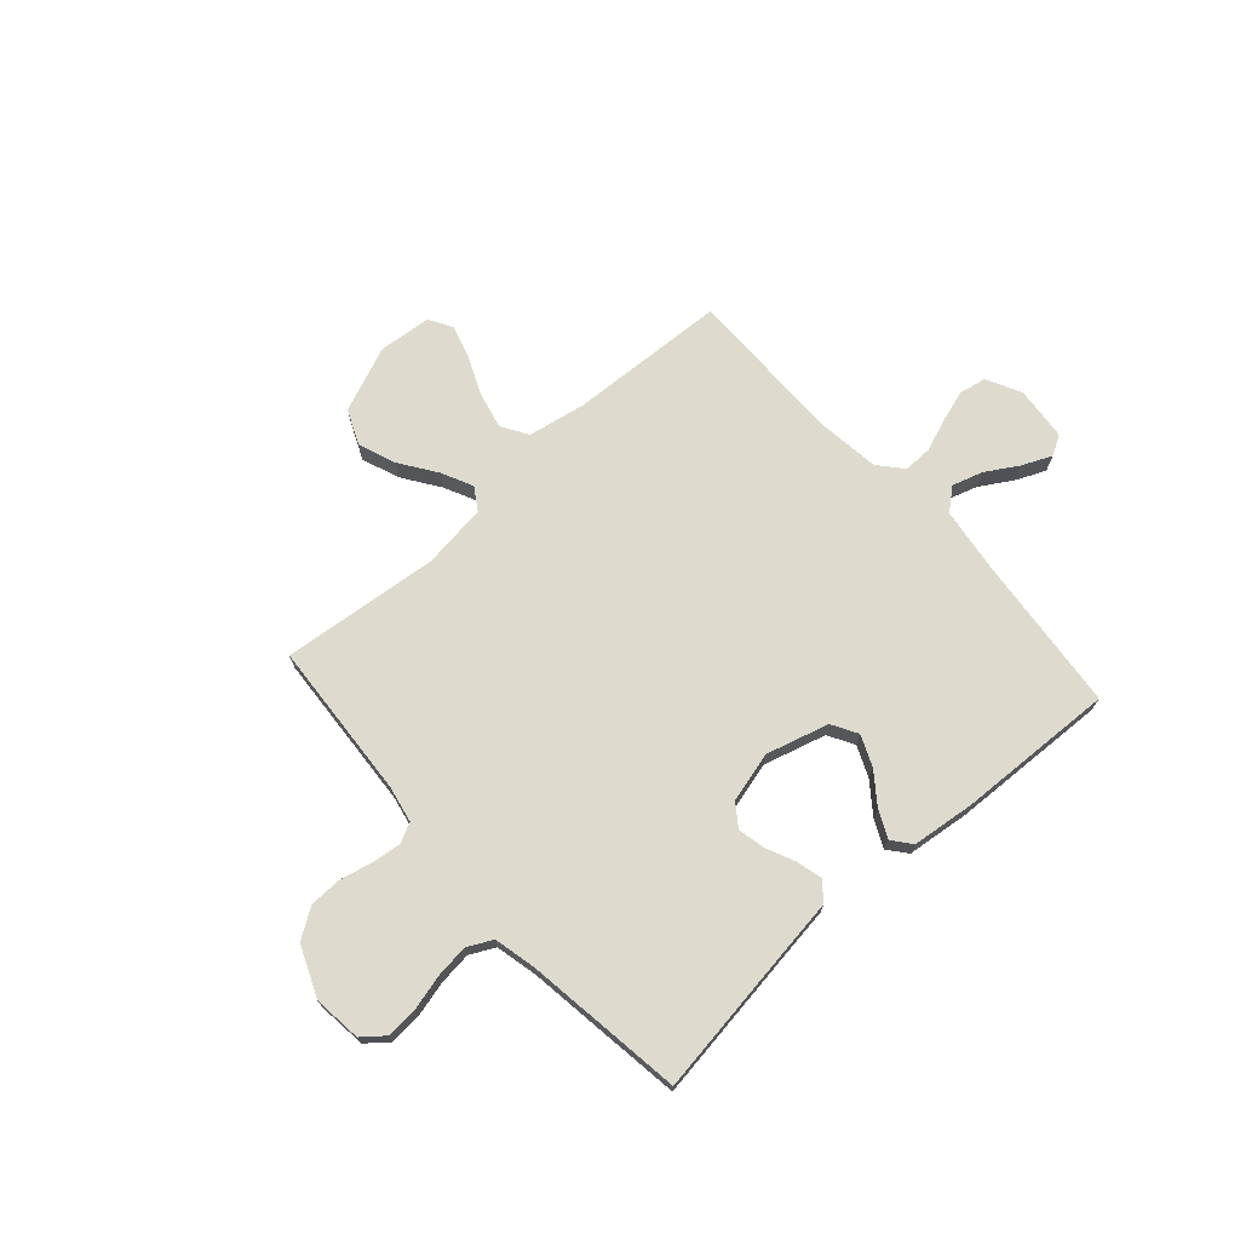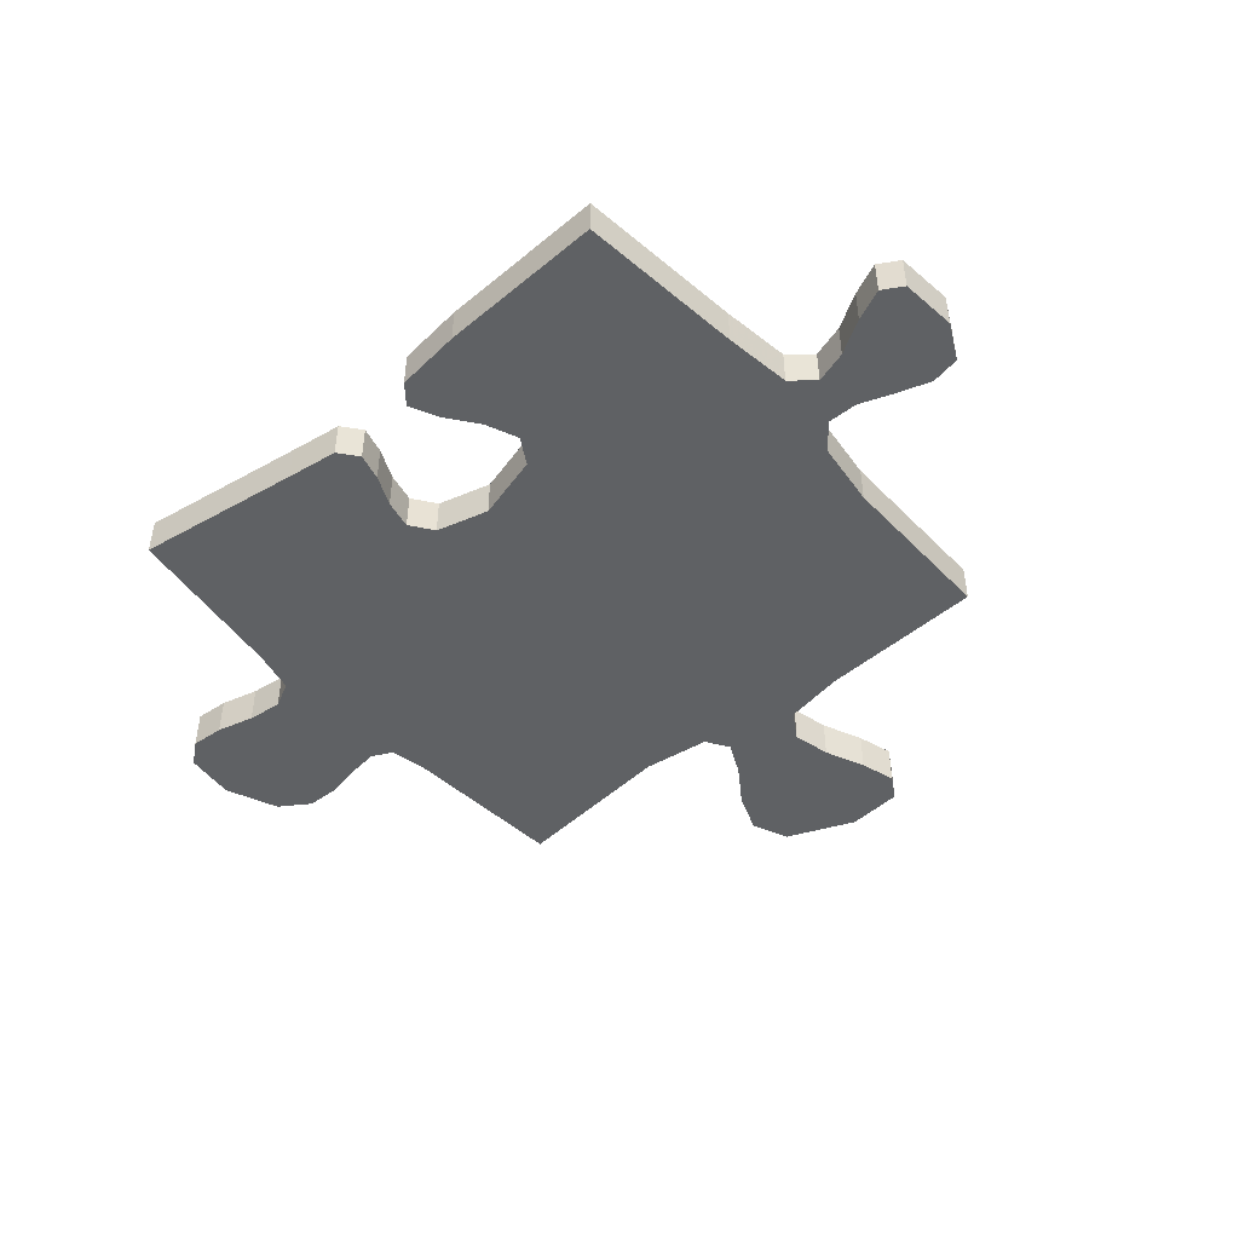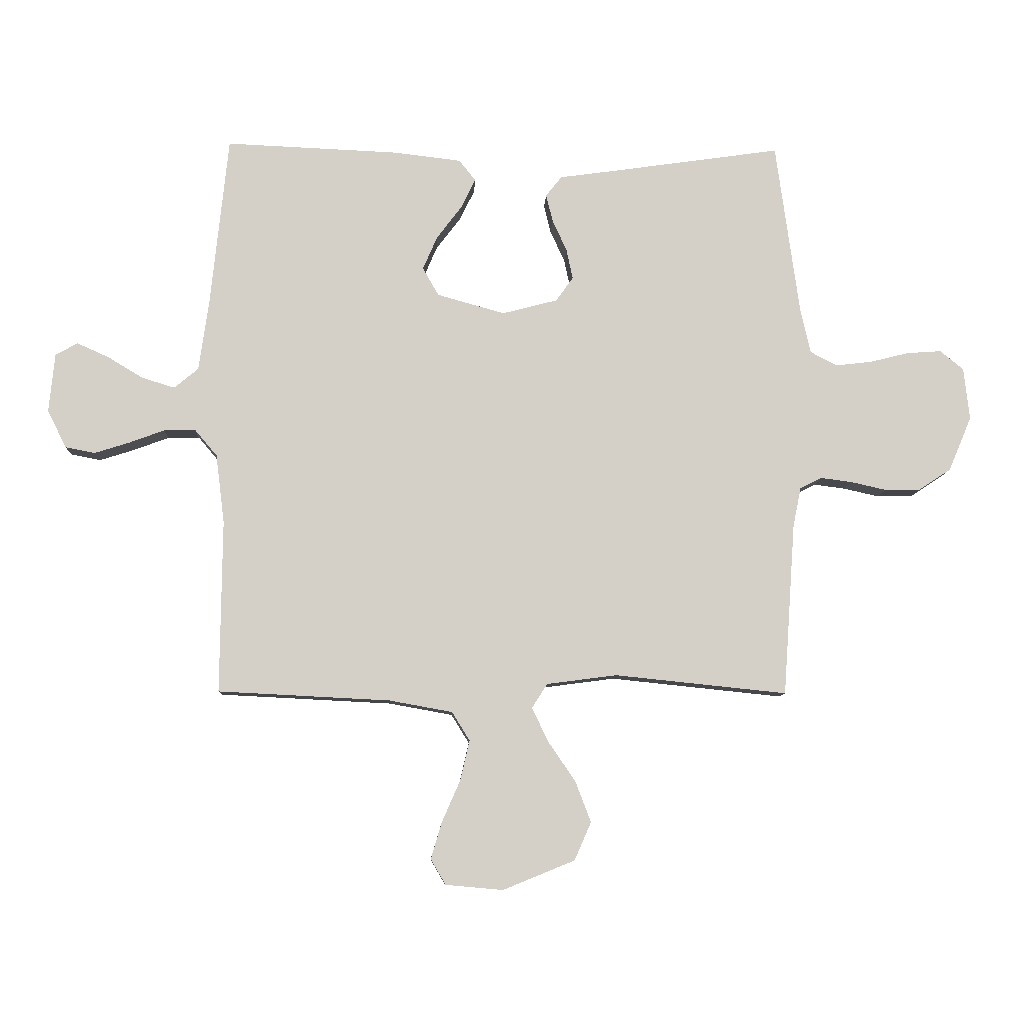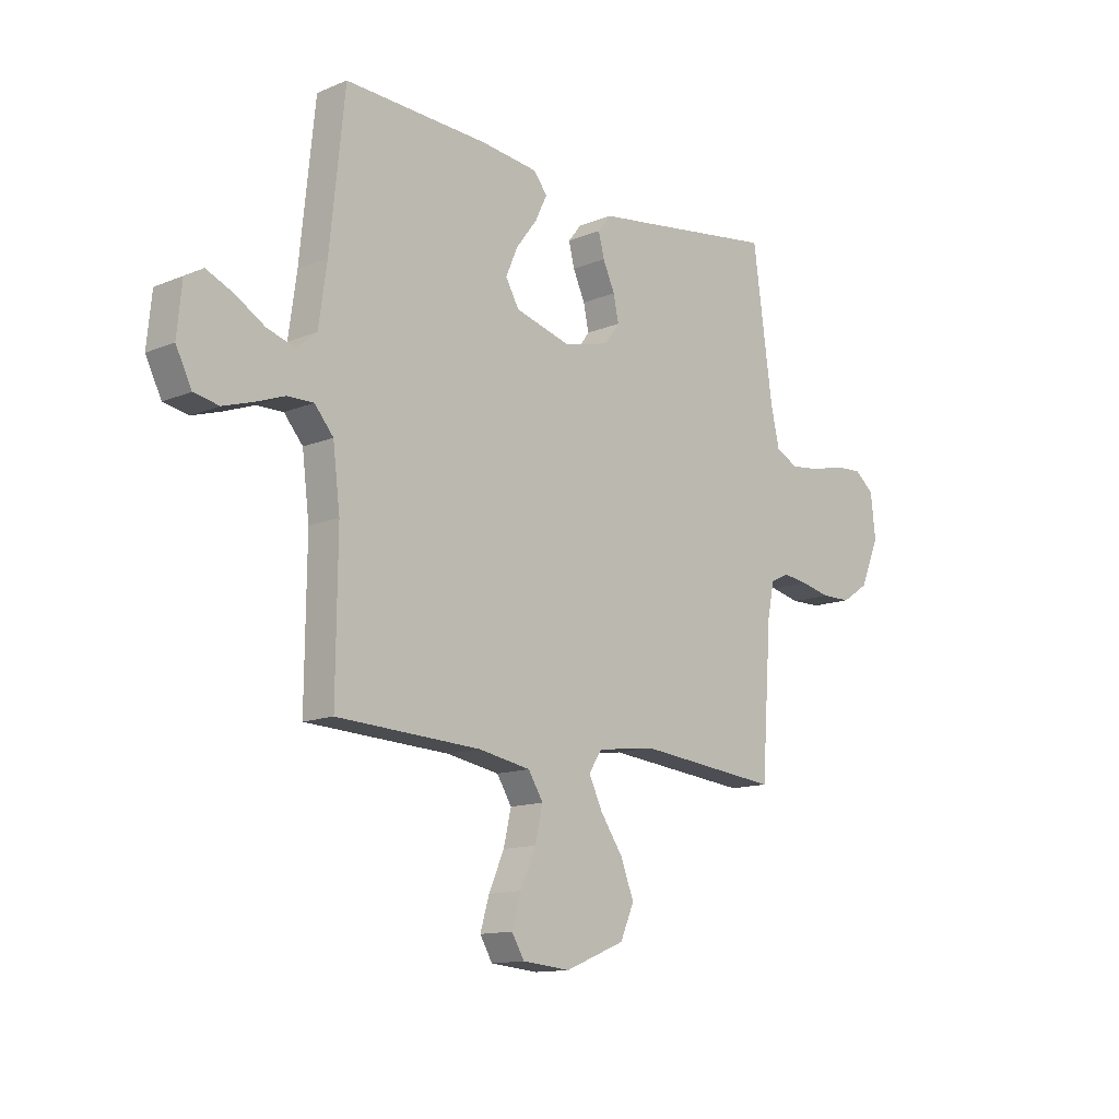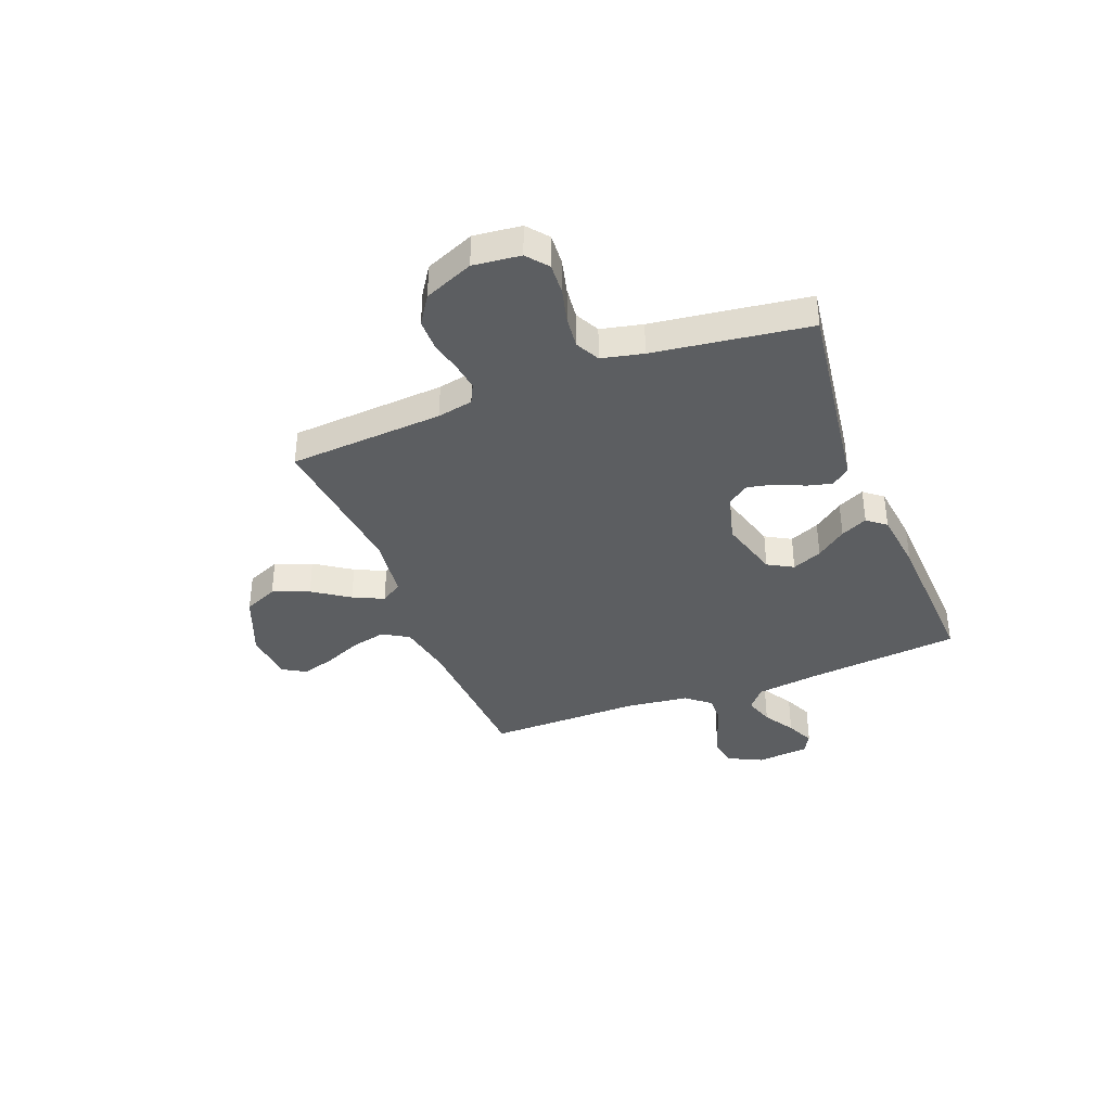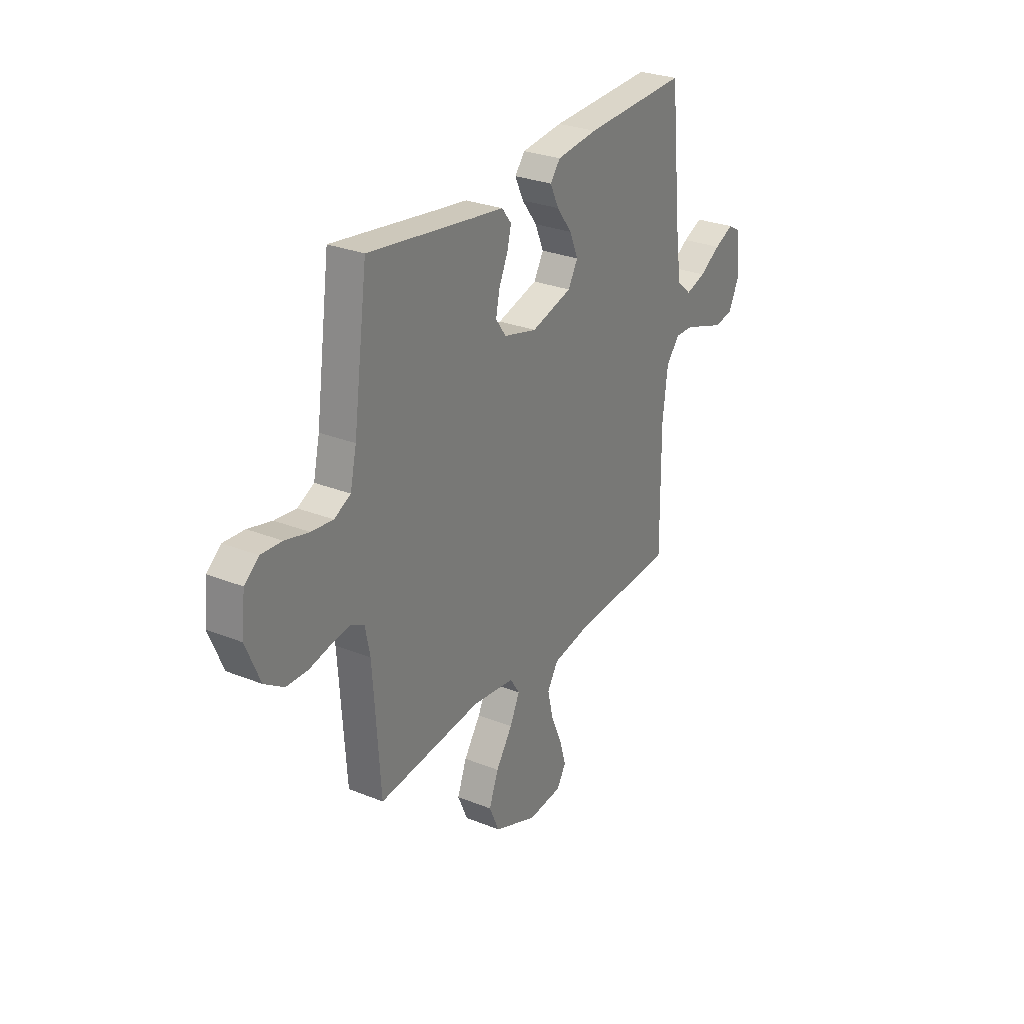
<metadata>
{"format":"obj","ext":"obj","renderer":"f3d","projection":"perspective","resolution":1024,"background":"white","views":[{"elev":71.2,"azim":-41.8,"up":"+Y"},{"elev":-46.7,"azim":40.6,"up":"+Y"},{"elev":-9.2,"azim":177.7,"up":"+Z"},{"elev":-13.0,"azim":133.5,"up":"+Z"},{"elev":-37.3,"azim":-68.7,"up":"+Y"},{"elev":28.3,"azim":-58.8,"up":"+Z"}]}
</metadata>
<code>
v -0.5 0.07 -0.5
v -0.521 0.07 -0.2
v -0.535 0.07 -0.131
v -0.573 0.07 -0.112
v -0.627 0.07 -0.119
v -0.689 0.07 -0.133
v -0.751 0.07 -0.132
v -0.807 0.07 -0.095
v -0.847 0.07 0
v -0.837 0.07 0.091
v -0.796 0.07 0.124
v -0.736 0.07 0.12
v -0.668 0.07 0.103
v -0.606 0.07 0.096
v -0.559 0.07 0.12
v -0.541 0.07 0.2
v -0.5 0.07 0.5
v -0.2 0.07 0.457
v -0.106 0.07 0.444
v -0.078 0.07 0.409
v -0.09 0.07 0.361
v -0.115 0.07 0.306
v -0.126 0.07 0.254
v -0.096 0.07 0.212
v 0 0.07 0.187
v 0.118 0.07 0.22
v 0.146 0.07 0.269
v 0.121 0.07 0.327
v 0.077 0.07 0.385
v 0.052 0.07 0.437
v 0.081 0.07 0.473
v 0.2 0.07 0.487
v 0.5 0.07 0.5
v 0.531 0.07 0.2
v 0.548 0.07 0.079
v 0.59 0.07 0.044
v 0.648 0.07 0.062
v 0.709 0.07 0.099
v 0.765 0.07 0.124
v 0.803 0.07 0.102
v 0.813 0.07 0
v 0.78 0.07 -0.066
v 0.728 0.07 -0.076
v 0.668 0.07 -0.057
v 0.606 0.07 -0.034
v 0.551 0.07 -0.033
v 0.512 0.07 -0.079
v 0.497 0.07 -0.2
v 0.5 0.07 -0.5
v 0.2 0.07 -0.515
v 0.09 0.07 -0.535
v 0.059 0.07 -0.585
v 0.075 0.07 -0.654
v 0.107 0.07 -0.727
v 0.126 0.07 -0.791
v 0.1 0.07 -0.835
v 0 0.07 -0.844
v -0.125 0.07 -0.793
v -0.154 0.07 -0.727
v -0.127 0.07 -0.656
v -0.079 0.07 -0.586
v -0.051 0.07 -0.527
v -0.078 0.07 -0.485
v -0.2 0.07 -0.469
v -0.5 0 -0.5
v -0.521 0 -0.2
v -0.535 0 -0.131
v -0.573 0 -0.112
v -0.627 0 -0.119
v -0.689 0 -0.133
v -0.751 0 -0.132
v -0.807 0 -0.095
v -0.847 0 0
v -0.837 0 0.091
v -0.796 0 0.124
v -0.736 0 0.12
v -0.668 0 0.103
v -0.606 0 0.096
v -0.559 0 0.12
v -0.541 0 0.2
v -0.5 0 0.5
v -0.2 0 0.457
v -0.106 0 0.444
v -0.078 0 0.409
v -0.09 0 0.361
v -0.115 0 0.306
v -0.126 0 0.254
v -0.096 0 0.212
v 0 0 0.187
v 0.118 0 0.22
v 0.146 0 0.269
v 0.121 0 0.327
v 0.077 0 0.385
v 0.052 0 0.437
v 0.081 0 0.473
v 0.2 0 0.487
v 0.5 0 0.5
v 0.531 0 0.2
v 0.548 0 0.079
v 0.59 0 0.044
v 0.648 0 0.062
v 0.709 0 0.099
v 0.765 0 0.124
v 0.803 0 0.102
v 0.813 0 0
v 0.78 0 -0.066
v 0.728 0 -0.076
v 0.668 0 -0.057
v 0.606 0 -0.034
v 0.551 0 -0.033
v 0.512 0 -0.079
v 0.497 0 -0.2
v 0.5 0 -0.5
v 0.2 0 -0.515
v 0.09 0 -0.535
v 0.059 0 -0.585
v 0.075 0 -0.654
v 0.107 0 -0.727
v 0.126 0 -0.791
v 0.1 0 -0.835
v 0 0 -0.844
v -0.125 0 -0.793
v -0.154 0 -0.727
v -0.127 0 -0.656
v -0.079 0 -0.586
v -0.051 0 -0.527
v -0.078 0 -0.485
v -0.2 0 -0.469
f 59 60 61
f 58 59 61
f 57 58 61
f 56 57 61
f 55 56 61
f 54 55 61
f 53 54 61
f 52 53 61 62
f 51 52 62 63
f 48 49 50
f 50 51 63
f 48 50 63
f 47 48 63
f 43 44 45
f 42 43 45
f 41 42 45
f 40 41 45
f 39 40 45
f 38 39 45
f 37 38 45
f 36 37 45 46
f 47 63 64
f 46 47 64
f 36 46 64
f 35 36 64
f 32 33 34
f 31 32 34
f 30 31 34
f 29 30 34
f 28 29 34
f 20 21 22
f 19 20 22
f 18 19 22
f 18 22 23
f 17 18 23
f 16 17 23
f 15 16 23 24
f 11 12 13
f 10 11 13
f 9 10 13
f 8 9 13
f 7 8 13
f 6 7 13
f 5 6 13
f 4 5 13 14
f 15 24 25
f 14 15 25
f 4 14 25
f 3 4 25
f 35 64 1 2
f 27 28 34 35
f 26 27 35
f 25 26 35
f 3 25 35
f 2 3 35
f 125 124 123
f 125 123 122
f 125 122 121
f 125 121 120
f 125 120 119
f 125 119 118
f 125 118 117
f 126 125 117 116
f 127 126 116 115
f 114 113 112
f 127 115 114
f 127 114 112
f 127 112 111
f 109 108 107
f 109 107 106
f 109 106 105
f 109 105 104
f 109 104 103
f 109 103 102
f 109 102 101
f 110 109 101 100
f 128 127 111
f 128 111 110
f 128 110 100
f 128 100 99
f 98 97 96
f 98 96 95
f 98 95 94
f 98 94 93
f 98 93 92
f 86 85 84
f 86 84 83
f 86 83 82
f 87 86 82
f 87 82 81
f 87 81 80
f 88 87 80 79
f 77 76 75
f 77 75 74
f 77 74 73
f 77 73 72
f 77 72 71
f 77 71 70
f 77 70 69
f 78 77 69 68
f 89 88 79
f 89 79 78
f 89 78 68
f 89 68 67
f 66 65 128 99
f 99 98 92 91
f 99 91 90
f 99 90 89
f 99 89 67
f 99 67 66
f 1 65 66 2
f 2 66 67 3
f 3 67 68 4
f 4 68 69 5
f 5 69 70 6
f 6 70 71 7
f 7 71 72 8
f 8 72 73 9
f 9 73 74 10
f 10 74 75 11
f 11 75 76 12
f 12 76 77 13
f 13 77 78 14
f 14 78 79 15
f 15 79 80 16
f 16 80 81 17
f 17 81 82 18
f 18 82 83 19
f 19 83 84 20
f 20 84 85 21
f 21 85 86 22
f 22 86 87 23
f 23 87 88 24
f 24 88 89 25
f 25 89 90 26
f 26 90 91 27
f 27 91 92 28
f 28 92 93 29
f 29 93 94 30
f 30 94 95 31
f 31 95 96 32
f 32 96 97 33
f 33 97 98 34
f 34 98 99 35
f 35 99 100 36
f 36 100 101 37
f 37 101 102 38
f 38 102 103 39
f 39 103 104 40
f 40 104 105 41
f 41 105 106 42
f 42 106 107 43
f 43 107 108 44
f 44 108 109 45
f 45 109 110 46
f 46 110 111 47
f 47 111 112 48
f 48 112 113 49
f 49 113 114 50
f 50 114 115 51
f 51 115 116 52
f 52 116 117 53
f 53 117 118 54
f 54 118 119 55
f 55 119 120 56
f 56 120 121 57
f 57 121 122 58
f 58 122 123 59
f 59 123 124 60
f 60 124 125 61
f 61 125 126 62
f 62 126 127 63
f 63 127 128 64
f 64 128 65 1

</code>
